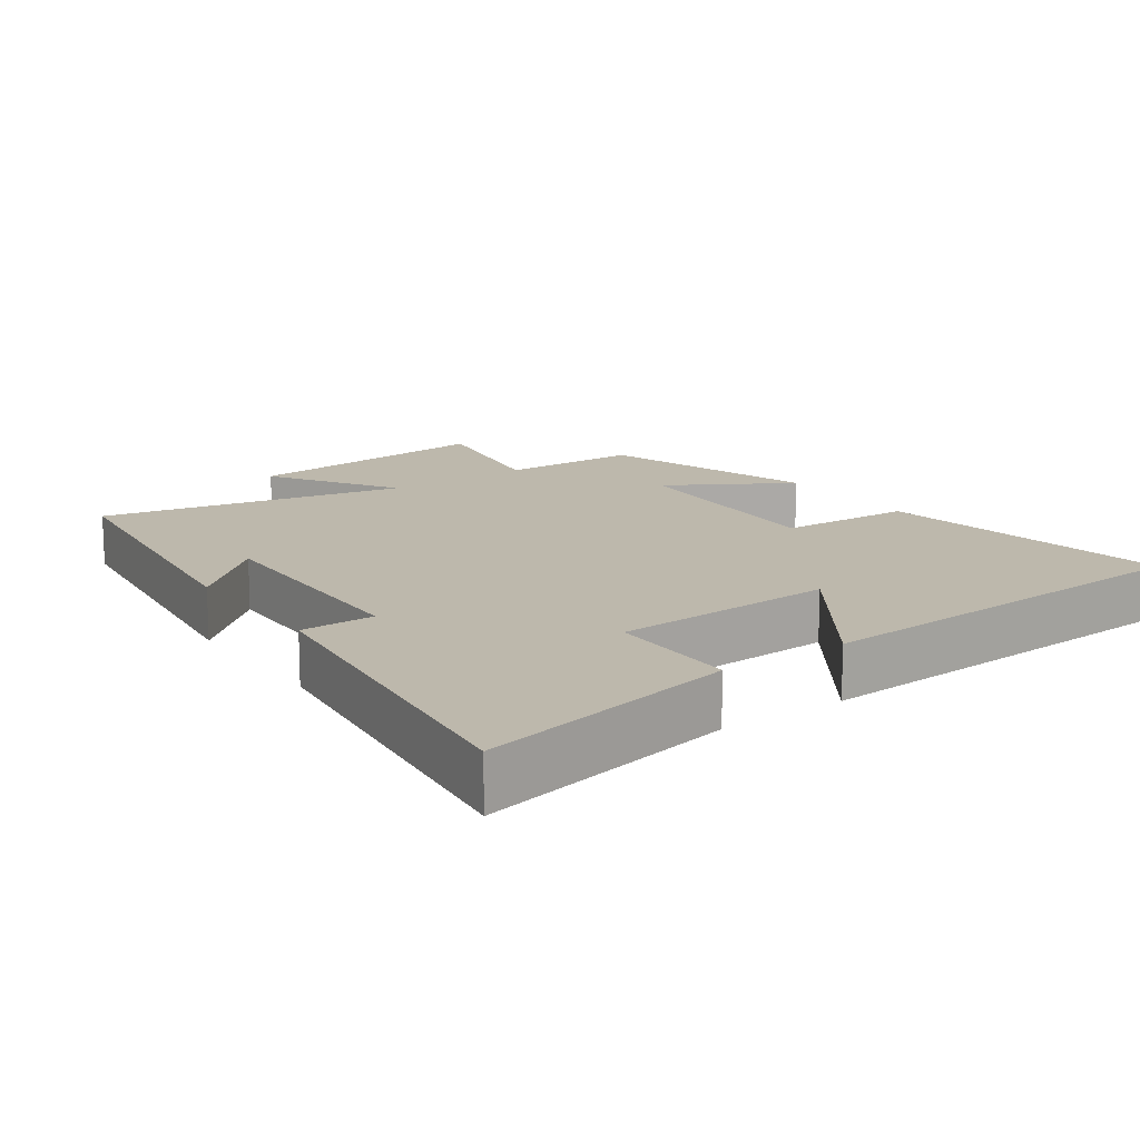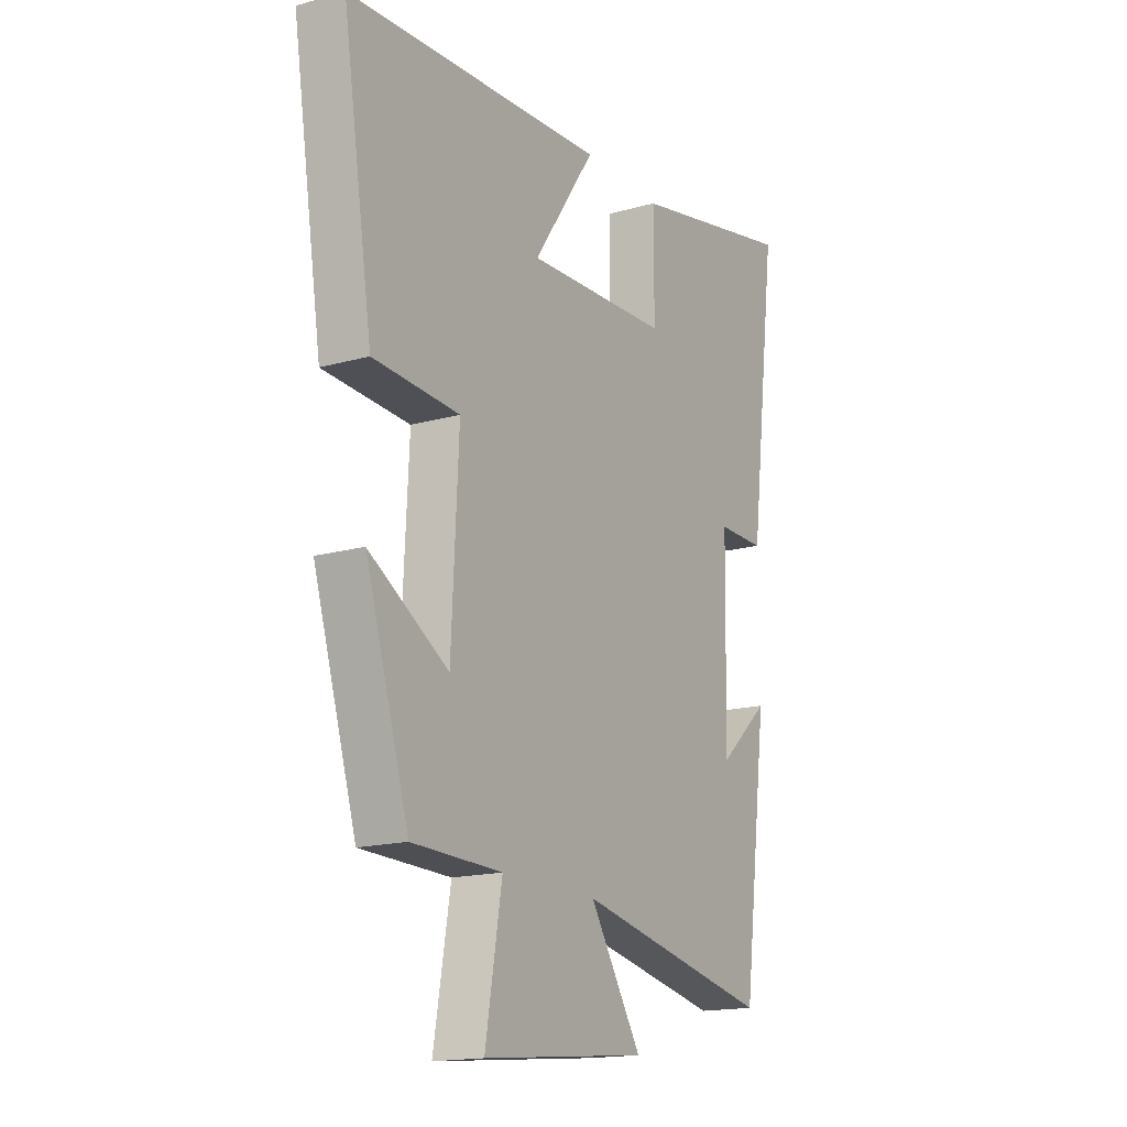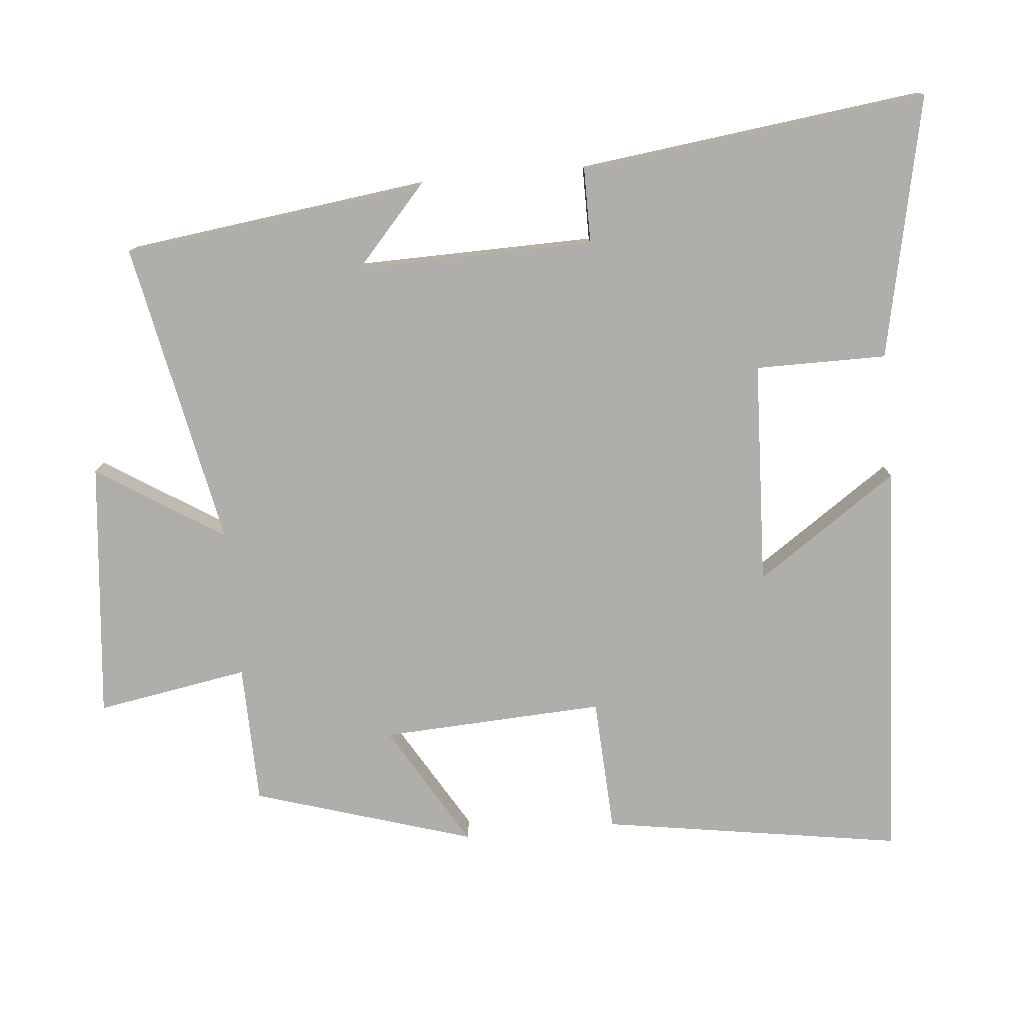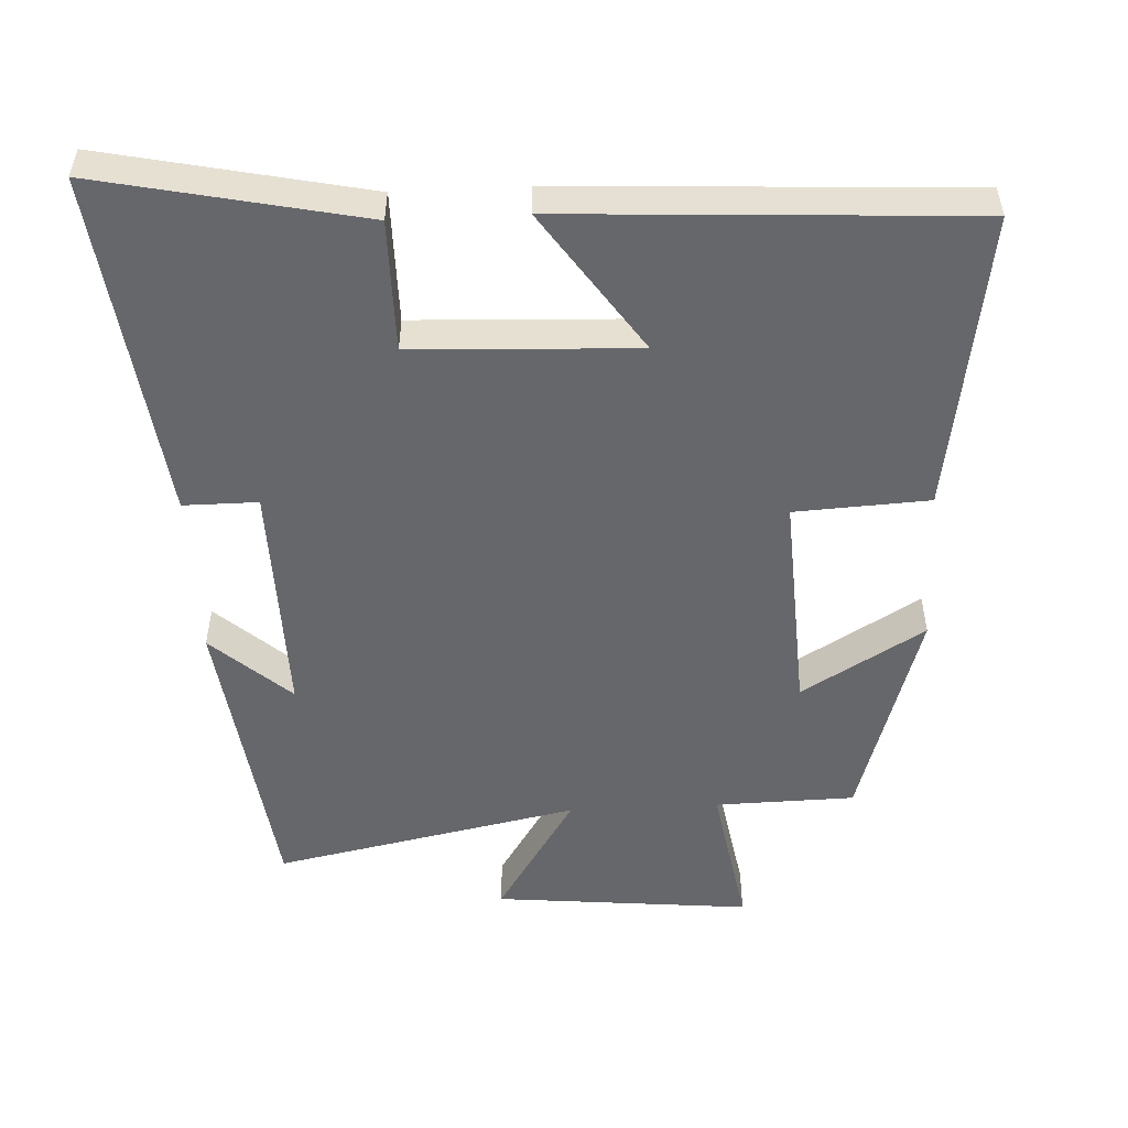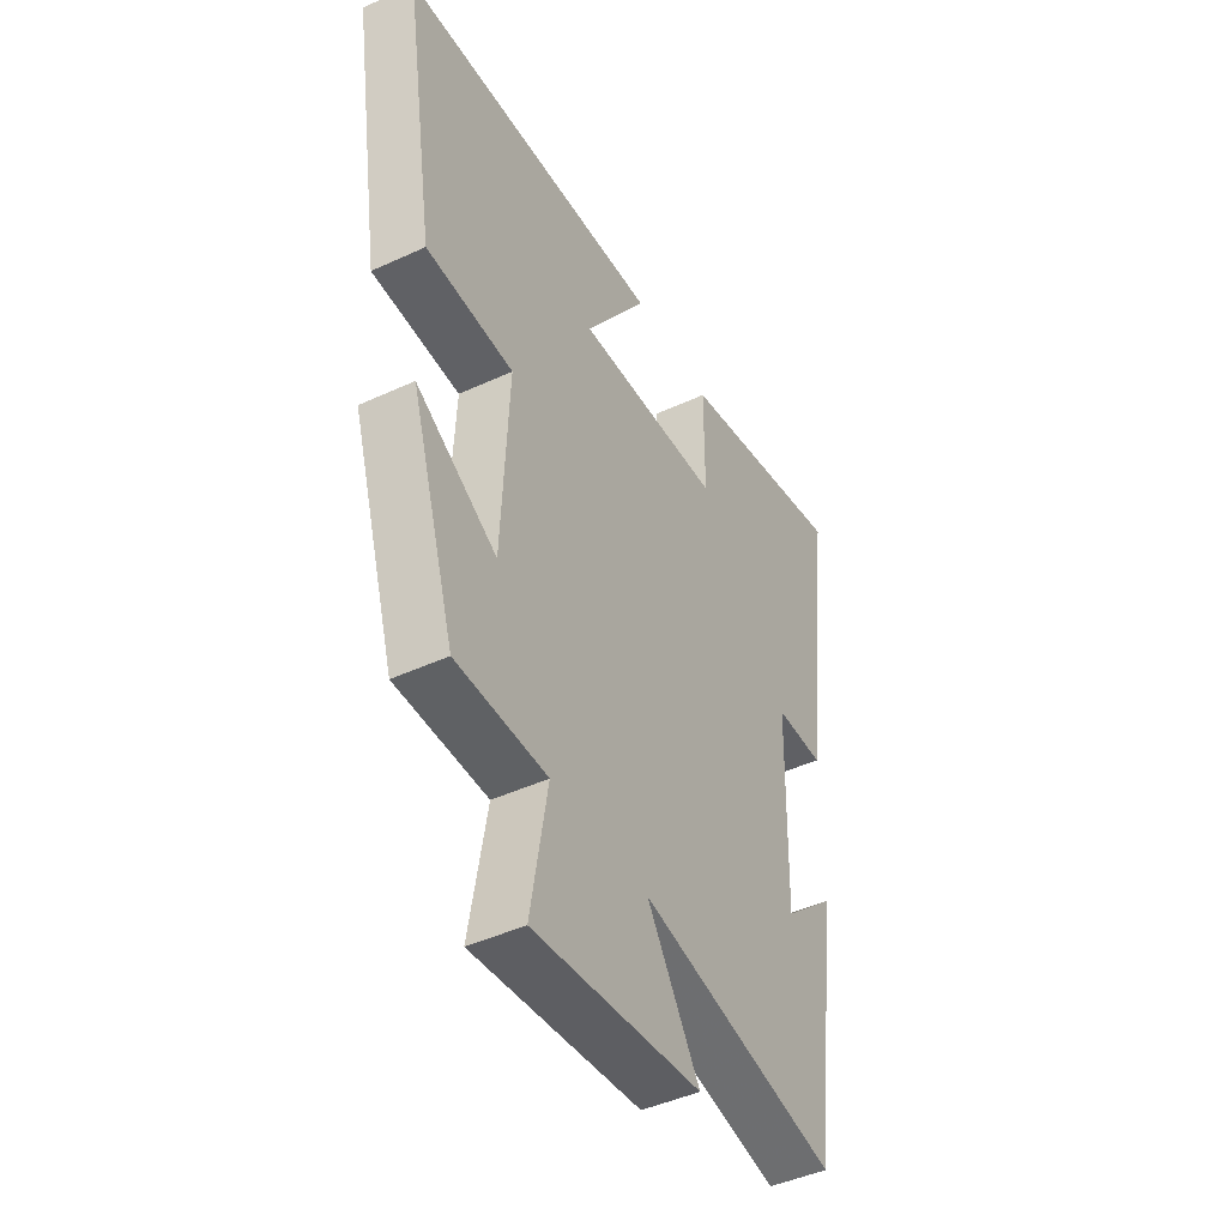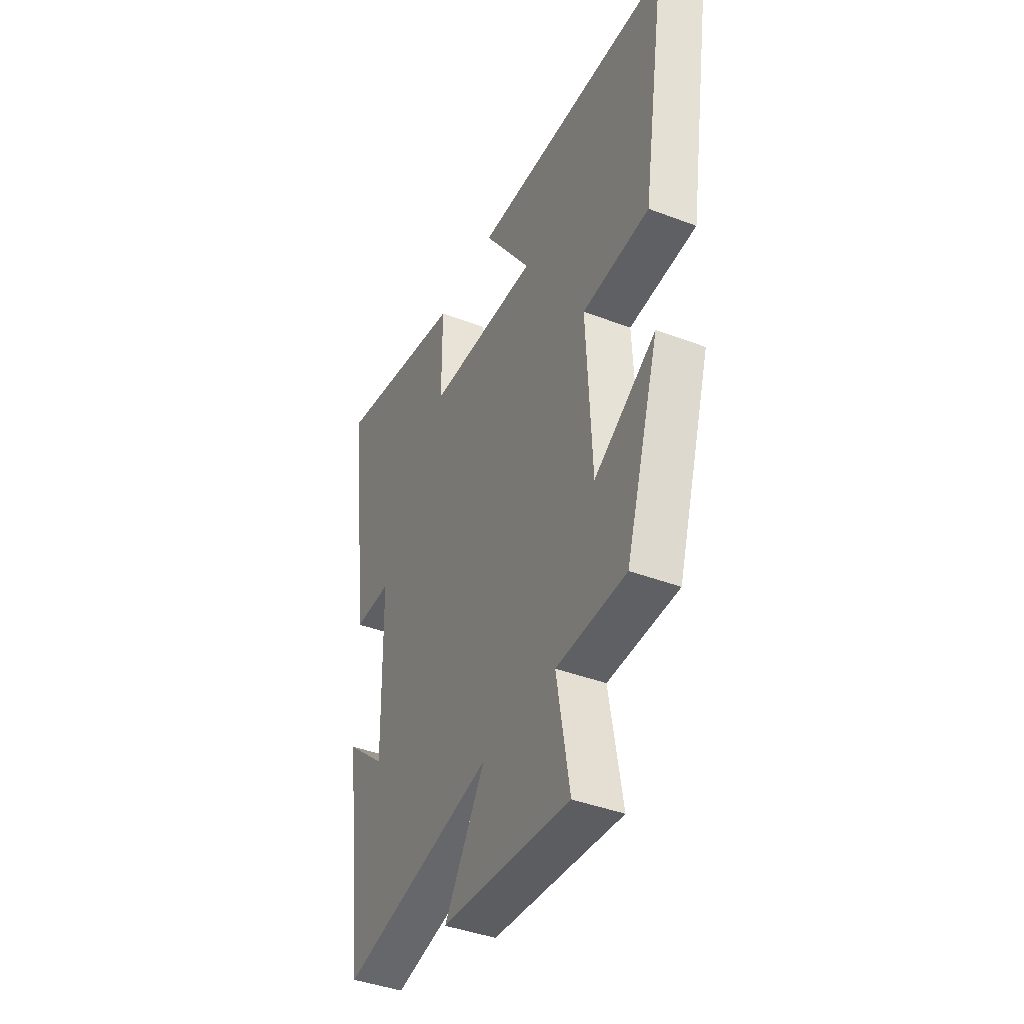
<metadata>
{"format":"obj","ext":"obj","renderer":"f3d","projection":"perspective","resolution":1024,"background":"white","views":[{"elev":14.8,"azim":-35.2,"up":"+Y"},{"elev":-16.6,"azim":119.9,"up":"+Z"},{"elev":-77.8,"azim":-84.7,"up":"+Y"},{"elev":-52.1,"azim":2.9,"up":"+Y"},{"elev":-44.9,"azim":118.2,"up":"+Z"},{"elev":-41.5,"azim":65.3,"up":"+Z"}]}
</metadata>
<code>
v -0.444 0.07 -0.588
v -0.5 0.07 -0.155
v -0.388 0.07 -0.255
v -0.394 0.07 0.083
v -0.5 0.07 0.083
v -0.562 0.07 0.579
v -0.188 0.07 0.5
v -0.188 0.07 0.313
v 0.13 0.07 0.299
v -0.008 0.07 0.5
v 0.567 0.07 0.468
v 0.5 0.07 0.041
v 0.309 0.07 0.031
v 0.325 0.07 -0.287
v 0.5 0.07 -0.183
v 0.404 0.07 -0.496
v 0.205 0.07 -0.5
v 0.242 0.07 -0.716
v -0.124 0.07 -0.68
v -0.009 0.07 -0.5
v -0.444 0 -0.588
v -0.5 0 -0.155
v -0.388 0 -0.255
v -0.394 0 0.083
v -0.5 0 0.083
v -0.562 0 0.579
v -0.188 0 0.5
v -0.188 0 0.313
v 0.13 0 0.299
v -0.008 0 0.5
v 0.567 0 0.468
v 0.5 0 0.041
v 0.309 0 0.031
v 0.325 0 -0.287
v 0.5 0 -0.183
v 0.404 0 -0.496
v 0.205 0 -0.5
v 0.242 0 -0.716
v -0.124 0 -0.68
v -0.009 0 -0.5
f 17 18 19 20
f 16 17 20
f 15 16 20
f 14 15 20
f 13 14 20 1
f 11 12 13
f 9 10 11
f 9 11 13 1
f 6 7 8
f 5 6 8
f 4 5 8
f 3 4 8 9
f 1 2 3
f 1 3 9
f 40 39 38 37
f 40 37 36
f 40 36 35
f 40 35 34
f 21 40 34 33
f 33 32 31
f 31 30 29
f 21 33 31 29
f 28 27 26
f 28 26 25
f 28 25 24
f 29 28 24 23
f 23 22 21
f 29 23 21
f 1 21 22 2
f 2 22 23 3
f 3 23 24 4
f 4 24 25 5
f 5 25 26 6
f 6 26 27 7
f 7 27 28 8
f 8 28 29 9
f 9 29 30 10
f 10 30 31 11
f 11 31 32 12
f 12 32 33 13
f 13 33 34 14
f 14 34 35 15
f 15 35 36 16
f 16 36 37 17
f 17 37 38 18
f 18 38 39 19
f 19 39 40 20
f 20 40 21 1

</code>
